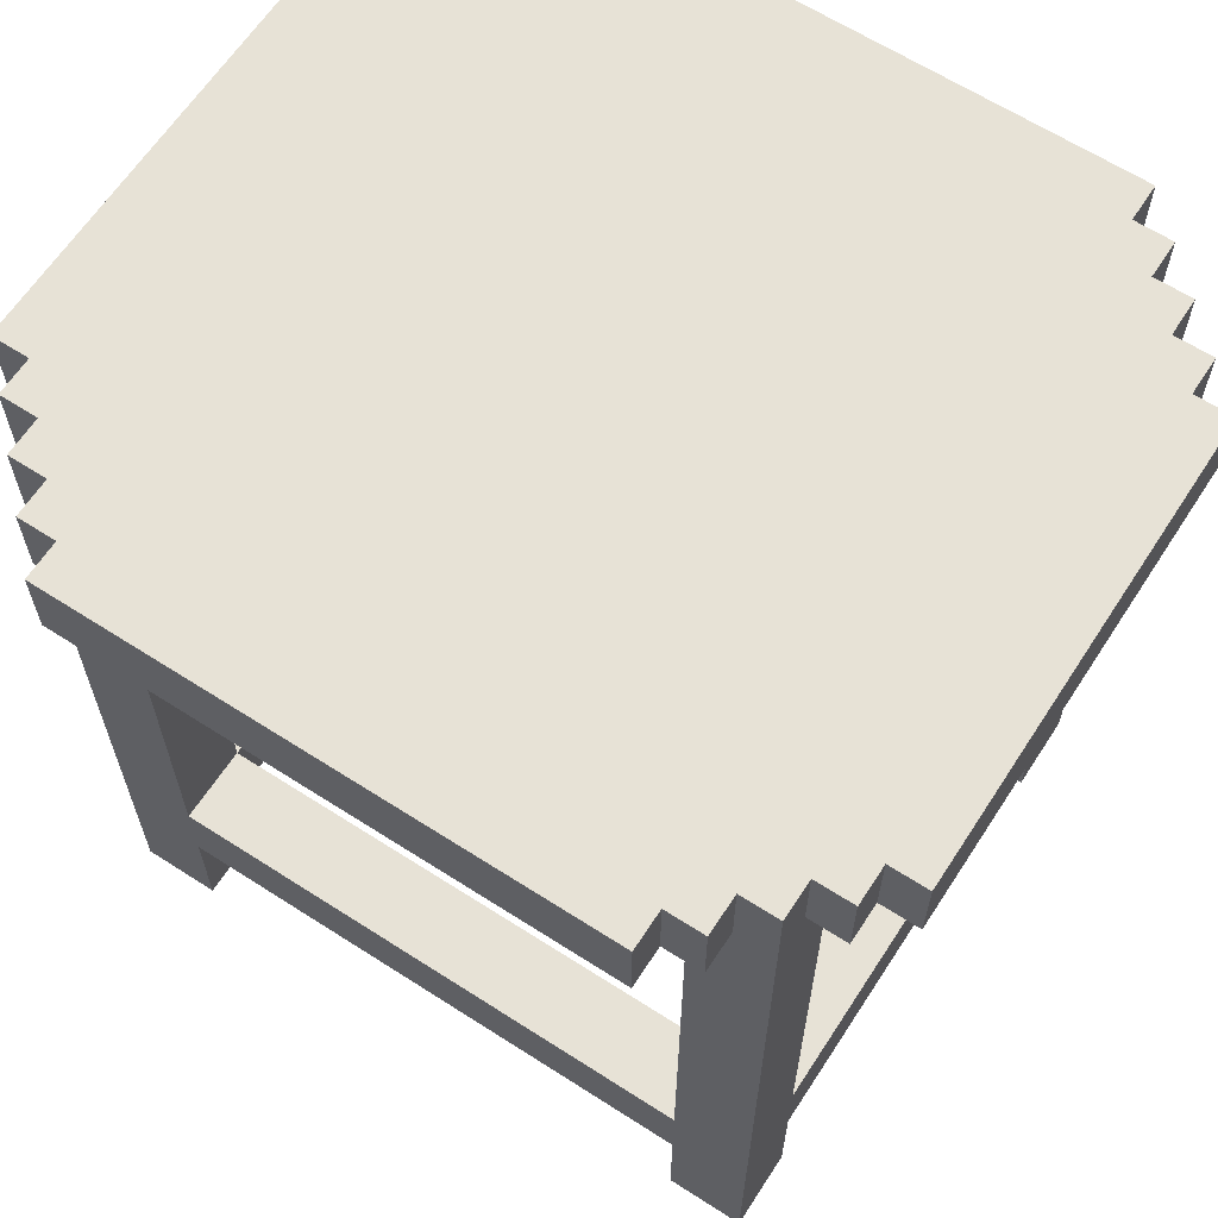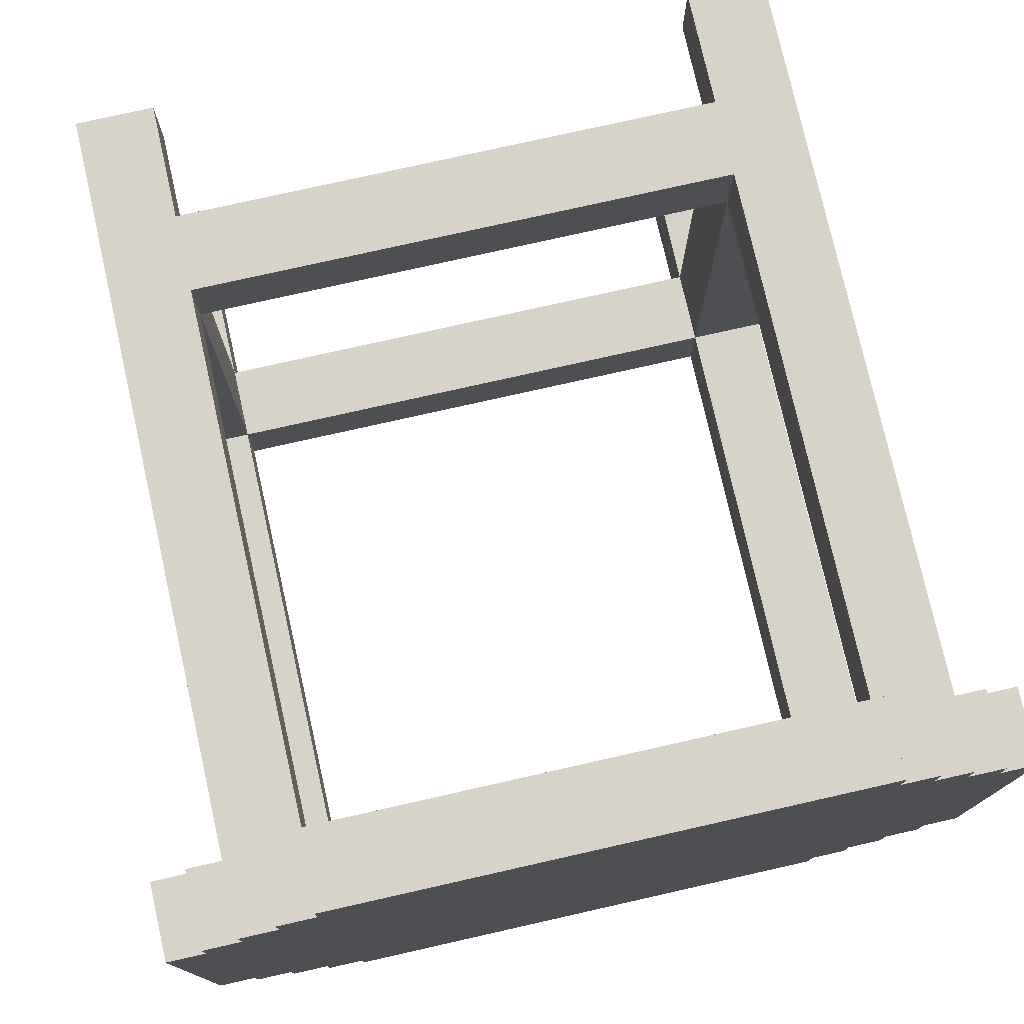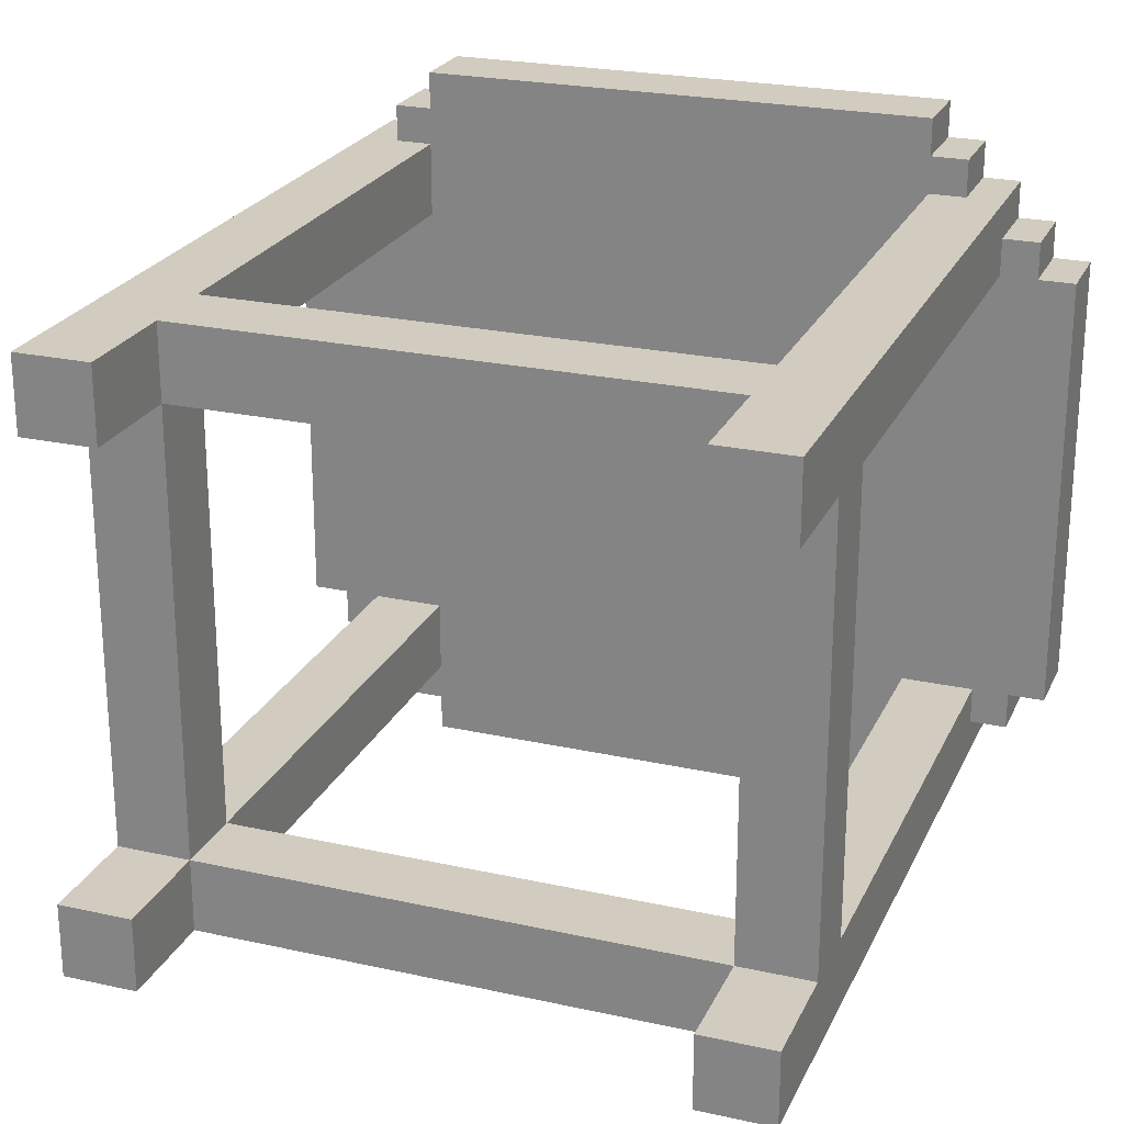
<metadata>
{"format":"obj","ext":"obj","renderer":"f3d","projection":"perspective","resolution":1024,"background":"white","views":[{"elev":63.6,"azim":-147.0,"up":"+Y"},{"elev":76.8,"azim":167.3,"up":"+Z"},{"elev":23.8,"azim":20.3,"up":"+Z"}]}
</metadata>
<code>
o
v -10.6 4.3 17
v -9.2 4.3 17
v -10.6 4.5 17
v -9.2 4.5 17
v -10.7 4.3 17.1
v -10.6 4.3 17.1
v -9.2 4.3 17.1
v -9.1 4.3 17.1
v -10.7 4.5 17.1
v -10.6 4.5 17.1
v -9.2 4.5 17.1
v -9.1 4.5 17.1
v -10.8 2.4 17.2
v -10.6 2.4 17.2
v -9.2 2.4 17.2
v -9 2.4 17.2
v -10.6 2.7 17.2
v -9.2 2.7 17.2
v -10.6 2.9 17.2
v -9.2 2.9 17.2
v -10.8 4.3 17.2
v -10.7 4.3 17.2
v -10.6 4.3 17.2
v -9.2 4.3 17.2
v -9.1 4.3 17.2
v -9 4.3 17.2
v -10.8 4.5 17.2
v -10.7 4.5 17.2
v -9.1 4.5 17.2
v -9 4.5 17.2
v -10.9 4.3 17.3
v -10.8 4.3 17.3
v -9 4.3 17.3
v -8.9 4.3 17.3
v -10.9 4.5 17.3
v -10.8 4.5 17.3
v -9 4.5 17.3
v -8.9 4.5 17.3
v -11 4.3 17.4
v -10.9 4.3 17.4
v -8.9 4.3 17.4
v -8.8 4.3 17.4
v -11 4.5 17.4
v -10.9 4.5 17.4
v -8.9 4.5 17.4
v -8.8 4.5 17.4
v -10.8 2.4 18.6
v -10.6 2.4 18.6
v -9.2 2.4 18.6
v -9 2.4 18.6
v -10.8 2.7 18.6
v -10.6 2.7 18.6
v -9.2 2.7 18.6
v -9 2.7 18.6
v -10.8 2.9 18.6
v -10.6 2.9 18.6
v -9.2 2.9 18.6
v -9 2.9 18.6
v -10.8 4.3 18.6
v -10.6 4.3 18.6
v -9.2 4.3 18.6
v -9 4.3 18.6
v -10.8 2.4 17.4
v -10.6 2.4 17.4
v -9.2 2.4 17.4
v -9 2.4 17.4
v -10.8 2.7 17.4
v -10.6 2.7 17.4
v -9.2 2.7 17.4
v -9 2.7 17.4
v -10.8 2.9 17.4
v -10.6 2.9 17.4
v -9.2 2.9 17.4
v -9 2.9 17.4
v -10.8 4.3 17.4
v -10.6 4.3 17.4
v -9.2 4.3 17.4
v -9 4.3 17.4
v -11 4.3 18.6
v -10.9 4.3 18.6
v -8.9 4.3 18.6
v -8.8 4.3 18.6
v -11 4.5 18.6
v -10.9 4.5 18.6
v -8.9 4.5 18.6
v -8.8 4.5 18.6
v -10.9 4.3 18.7
v -10.8 4.3 18.7
v -9 4.3 18.7
v -8.9 4.3 18.7
v -10.9 4.5 18.7
v -10.8 4.5 18.7
v -9 4.5 18.7
v -8.9 4.5 18.7
v -10.8 2.4 18.8
v -10.6 2.4 18.8
v -9.2 2.4 18.8
v -9 2.4 18.8
v -10.6 2.7 18.8
v -9.2 2.7 18.8
v -10.6 2.9 18.8
v -9.2 2.9 18.8
v -10.8 4.3 18.8
v -10.7 4.3 18.8
v -10.6 4.3 18.8
v -9.2 4.3 18.8
v -9.1 4.3 18.8
v -9 4.3 18.8
v -10.8 4.5 18.8
v -10.7 4.5 18.8
v -9.1 4.5 18.8
v -9 4.5 18.8
v -10.7 4.3 18.9
v -10.6 4.3 18.9
v -9.2 4.3 18.9
v -9.1 4.3 18.9
v -10.7 4.5 18.9
v -10.6 4.5 18.9
v -9.2 4.5 18.9
v -9.1 4.5 18.9
v -10.6 4.3 19
v -9.2 4.3 19
v -10.6 4.5 19
v -9.2 4.5 19
v -11 4.3 17.4
v -11 4.5 17.4
v -11 4.3 17.8
v -11 4.5 17.8
v -11 4.3 17.9
v -11 4.5 17.9
v -11 4.3 18.1
v -11 4.5 18.1
v -11 4.3 18.2
v -11 4.5 18.2
v -11 4.3 18.4
v -11 4.5 18.4
v -11 4.3 18.5
v -11 4.5 18.5
v -11 4.3 18.6
v -11 4.5 18.6
v -10.9 4.3 17.3
v -10.9 4.5 17.3
v -10.9 4.3 17.4
v -10.9 4.5 17.4
v -10.9 4.3 18.6
v -10.9 4.5 18.6
v -10.9 4.3 18.7
v -10.9 4.5 18.7
v -10.8 2.4 17.2
v -10.8 4.3 17.2
v -10.8 4.5 17.2
v -10.8 4.3 17.3
v -10.8 4.5 17.3
v -10.8 2.4 17.4
v -10.8 2.7 17.4
v -10.8 2.9 17.4
v -10.8 4.3 17.4
v -10.8 2.4 18.6
v -10.8 2.7 18.6
v -10.8 2.9 18.6
v -10.8 4.3 18.6
v -10.8 4.3 18.7
v -10.8 4.5 18.7
v -10.8 2.4 18.8
v -10.8 4.3 18.8
v -10.8 4.5 18.8
v -10.7 4.3 17.1
v -10.7 4.5 17.1
v -10.7 4.3 17.2
v -10.7 4.5 17.2
v -10.7 4.3 18.8
v -10.7 4.5 18.8
v -10.7 4.3 18.9
v -10.7 4.5 18.9
v -10.6 4.3 17
v -10.6 4.5 17
v -10.6 4.3 17.1
v -10.6 4.5 17.1
v -10.6 4.3 18.9
v -10.6 4.5 18.9
v -10.6 4.3 19
v -10.6 4.5 19
v -9.2 2.4 17.2
v -9.2 2.7 17.2
v -9.2 2.9 17.2
v -9.2 4.3 17.2
v -9.2 2.4 17.4
v -9.2 2.7 17.4
v -9.2 2.9 17.4
v -9.2 4.3 17.4
v -9.2 2.4 18.6
v -9.2 2.7 18.6
v -9.2 2.9 18.6
v -9.2 4.3 18.6
v -9.2 2.4 18.8
v -9.2 2.7 18.8
v -9.2 2.9 18.8
v -9.2 4.3 18.8
v -10.6 2.4 17.2
v -10.6 2.7 17.2
v -10.6 2.9 17.2
v -10.6 4.3 17.2
v -10.6 2.4 17.4
v -10.6 2.7 17.4
v -10.6 2.9 17.4
v -10.6 4.3 17.4
v -10.6 2.4 18.6
v -10.6 2.7 18.6
v -10.6 2.9 18.6
v -10.6 4.3 18.6
v -10.6 2.4 18.8
v -10.6 2.7 18.8
v -10.6 2.9 18.8
v -10.6 4.3 18.8
v -9.2 4.3 17
v -9.2 4.5 17
v -9.2 4.3 17.1
v -9.2 4.5 17.1
v -9.2 4.3 18.9
v -9.2 4.5 18.9
v -9.2 4.3 19
v -9.2 4.5 19
v -9.1 4.3 17.1
v -9.1 4.5 17.1
v -9.1 4.3 17.2
v -9.1 4.5 17.2
v -9.1 4.3 18.8
v -9.1 4.5 18.8
v -9.1 4.3 18.9
v -9.1 4.5 18.9
v -9 2.4 17.2
v -9 4.3 17.2
v -9 4.5 17.2
v -9 4.3 17.3
v -9 4.5 17.3
v -9 2.4 17.4
v -9 2.7 17.4
v -9 2.9 17.4
v -9 4.3 17.4
v -9 2.4 18.6
v -9 2.7 18.6
v -9 2.9 18.6
v -9 4.3 18.6
v -9 4.3 18.7
v -9 4.5 18.7
v -9 2.4 18.8
v -9 4.3 18.8
v -9 4.5 18.8
v -8.9 4.3 17.3
v -8.9 4.5 17.3
v -8.9 4.3 17.4
v -8.9 4.5 17.4
v -8.9 4.3 18.6
v -8.9 4.5 18.6
v -8.9 4.3 18.7
v -8.9 4.5 18.7
v -8.8 4.3 17.4
v -8.8 4.5 17.4
v -8.8 4.3 17.5
v -8.8 4.5 17.5
v -8.8 4.3 17.6
v -8.8 4.5 17.6
v -8.8 4.3 17.8
v -8.8 4.5 17.8
v -8.8 4.3 17.9
v -8.8 4.5 17.9
v -8.8 4.3 18.1
v -8.8 4.5 18.1
v -8.8 4.3 18.2
v -8.8 4.5 18.2
v -8.8 4.3 18.4
v -8.8 4.5 18.4
v -8.8 4.3 18.5
v -8.8 4.5 18.5
v -8.8 4.3 18.6
v -8.8 4.5 18.6
v -10.8 2.4 17.2
v -10.8 2.4 17.4
v -10.8 2.4 18.6
v -10.8 2.4 18.8
v -10.6 2.4 17.2
v -10.6 2.4 17.4
v -10.6 2.4 18.6
v -10.6 2.4 18.8
v -9.2 2.4 17.2
v -9.2 2.4 17.4
v -9.2 2.4 18.6
v -9.2 2.4 18.8
v -9 2.4 17.2
v -9 2.4 17.4
v -9 2.4 18.6
v -9 2.4 18.8
v -10.8 2.7 17.4
v -10.8 2.7 18.6
v -10.6 2.7 17.2
v -10.6 2.7 17.4
v -10.6 2.7 18.6
v -10.6 2.7 18.8
v -9.2 2.7 17.2
v -9.2 2.7 17.4
v -9.2 2.7 18.6
v -9.2 2.7 18.8
v -9 2.7 17.4
v -9 2.7 18.6
v -11 4.3 17.4
v -11 4.3 17.8
v -11 4.3 17.9
v -11 4.3 18.1
v -11 4.3 18.2
v -11 4.3 18.4
v -11 4.3 18.5
v -11 4.3 18.6
v -10.9 4.3 17.3
v -10.9 4.3 17.4
v -10.9 4.3 17.8
v -10.9 4.3 17.9
v -10.9 4.3 18.1
v -10.9 4.3 18.2
v -10.9 4.3 18.4
v -10.9 4.3 18.5
v -10.9 4.3 18.6
v -10.9 4.3 18.7
v -10.8 4.3 17.3
v -10.8 4.3 17.4
v -10.8 4.3 18.6
v -10.8 4.3 18.7
v -10.7 4.3 17.1
v -10.7 4.3 17.2
v -10.7 4.3 18.8
v -10.7 4.3 18.9
v -10.6 4.3 17
v -10.6 4.3 17.1
v -10.6 4.3 17.2
v -10.6 4.3 17.4
v -10.6 4.3 18.6
v -10.6 4.3 18.8
v -10.6 4.3 18.9
v -10.6 4.3 19
v -9.2 4.3 17
v -9.2 4.3 17.1
v -9.2 4.3 17.2
v -9.2 4.3 17.4
v -9.2 4.3 18.6
v -9.2 4.3 18.8
v -9.2 4.3 18.9
v -9.2 4.3 19
v -9.1 4.3 17.1
v -9.1 4.3 17.2
v -9.1 4.3 18.8
v -9.1 4.3 18.9
v -9 4.3 17.3
v -9 4.3 17.4
v -9 4.3 18.6
v -9 4.3 18.7
v -8.9 4.3 17.3
v -8.9 4.3 17.4
v -8.9 4.3 17.5
v -8.9 4.3 17.6
v -8.9 4.3 17.8
v -8.9 4.3 17.9
v -8.9 4.3 18.1
v -8.9 4.3 18.2
v -8.9 4.3 18.4
v -8.9 4.3 18.5
v -8.9 4.3 18.6
v -8.9 4.3 18.7
v -8.8 4.3 17.4
v -8.8 4.3 17.5
v -8.8 4.3 17.6
v -8.8 4.3 17.8
v -8.8 4.3 17.9
v -8.8 4.3 18.1
v -8.8 4.3 18.2
v -8.8 4.3 18.4
v -8.8 4.3 18.5
v -8.8 4.3 18.6
v -10.8 2.9 17.4
v -10.8 2.9 18.6
v -10.6 2.9 17.2
v -10.6 2.9 17.4
v -10.6 2.9 18.6
v -10.6 2.9 18.8
v -9.2 2.9 17.2
v -9.2 2.9 17.4
v -9.2 2.9 18.6
v -9.2 2.9 18.8
v -9 2.9 17.4
v -9 2.9 18.6
v -11 4.5 17.4
v -11 4.5 17.8
v -11 4.5 17.9
v -11 4.5 18.1
v -11 4.5 18.2
v -11 4.5 18.4
v -11 4.5 18.5
v -11 4.5 18.6
v -10.9 4.5 17.3
v -10.9 4.5 17.4
v -10.9 4.5 18.6
v -10.9 4.5 18.7
v -10.8 4.5 17.2
v -10.8 4.5 17.3
v -10.8 4.5 17.5
v -10.8 4.5 17.6
v -10.8 4.5 18.1
v -10.8 4.5 18.2
v -10.8 4.5 18.7
v -10.8 4.5 18.8
v -10.7 4.5 17.1
v -10.7 4.5 17.2
v -10.7 4.5 18.1
v -10.7 4.5 18.2
v -10.7 4.5 18.8
v -10.7 4.5 18.9
v -10.6 4.5 17
v -10.6 4.5 17.1
v -10.6 4.5 17.2
v -10.6 4.5 17.3
v -10.6 4.5 18.9
v -10.6 4.5 19
v -10.3 4.5 17.2
v -10.3 4.5 17.3
v -10.3 4.5 18.4
v -10.3 4.5 18.5
v -10.2 4.5 17.5
v -10.2 4.5 17.6
v -10.1 4.5 18.7
v -10.1 4.5 18.8
v -10 4.5 18.1
v -10 4.5 18.2
v -9.9 4.5 17.5
v -9.9 4.5 17.6
v -9.9 4.5 18.4
v -9.9 4.5 18.5
v -9.9 4.5 18.7
v -9.9 4.5 18.8
v -9.7 4.5 18.1
v -9.7 4.5 18.2
v -9.5 4.5 17.8
v -9.5 4.5 17.9
v -9.4 4.5 18.7
v -9.4 4.5 18.8
v -9.2 4.5 17
v -9.2 4.5 17.1
v -9.2 4.5 17.8
v -9.2 4.5 17.9
v -9.2 4.5 18.7
v -9.2 4.5 18.8
v -9.2 4.5 18.9
v -9.2 4.5 19
v -9.1 4.5 17.1
v -9.1 4.5 17.2
v -9.1 4.5 18.1
v -9.1 4.5 18.2
v -9.1 4.5 18.8
v -9.1 4.5 18.9
v -9 4.5 17.2
v -9 4.5 17.3
v -9 4.5 18.7
v -9 4.5 18.8
v -8.9 4.5 17.3
v -8.9 4.5 17.4
v -8.9 4.5 18.1
v -8.9 4.5 18.2
v -8.9 4.5 18.6
v -8.9 4.5 18.7
v -8.8 4.5 17.4
v -8.8 4.5 17.5
v -8.8 4.5 17.6
v -8.8 4.5 17.8
v -8.8 4.5 17.9
v -8.8 4.5 18.1
v -8.8 4.5 18.2
v -8.8 4.5 18.4
v -8.8 4.5 18.5
v -8.8 4.5 18.6
f 3 2 1
f 4 2 3
f 9 6 5
f 10 6 9
f 11 8 7
f 12 8 11
f 17 14 13
f 18 16 15
f 19 17 13
f 19 18 17
f 20 16 18
f 20 18 19
f 21 19 13
f 22 19 21
f 23 19 22
f 24 16 20
f 25 16 24
f 26 16 25
f 27 22 21
f 28 22 27
f 29 26 25
f 30 26 29
f 35 32 31
f 36 32 35
f 37 34 33
f 38 34 37
f 43 40 39
f 44 40 43
f 45 42 41
f 46 42 45
f 51 48 47
f 52 48 51
f 53 50 49
f 54 50 53
f 56 53 52
f 57 53 56
f 59 56 55
f 60 56 59
f 61 58 57
f 62 58 61
f 63 64 67
f 67 64 68
f 65 66 69
f 69 66 70
f 68 69 72
f 72 69 73
f 71 72 75
f 75 72 76
f 73 74 77
f 77 74 78
f 79 80 83
f 83 80 84
f 81 82 85
f 85 82 86
f 87 88 91
f 91 88 92
f 89 90 93
f 93 90 94
f 95 96 99
f 97 98 100
f 95 99 101
f 99 100 101
f 100 98 102
f 101 100 102
f 95 101 103
f 103 101 104
f 104 101 105
f 102 98 106
f 106 98 107
f 107 98 108
f 103 104 109
f 109 104 110
f 107 108 111
f 111 108 112
f 113 114 117
f 117 114 118
f 115 116 119
f 119 116 120
f 121 122 123
f 123 122 124
f 127 126 125
f 128 126 127
f 129 128 127
f 130 128 129
f 131 130 129
f 132 130 131
f 133 132 131
f 134 132 133
f 135 134 133
f 136 134 135
f 137 136 135
f 138 136 137
f 139 138 137
f 140 138 139
f 143 142 141
f 144 142 143
f 147 146 145
f 148 146 147
f 152 150 149
f 152 151 150
f 153 151 152
f 154 152 149
f 155 152 154
f 156 152 155
f 157 152 156
f 159 156 155
f 160 156 159
f 162 159 158
f 162 161 160
f 162 160 159
f 164 162 158
f 165 163 162
f 165 162 164
f 166 163 165
f 169 168 167
f 170 168 169
f 173 172 171
f 174 172 173
f 177 176 175
f 178 176 177
f 181 180 179
f 182 180 181
f 187 184 183
f 188 184 187
f 189 186 185
f 190 186 189
f 192 189 188
f 193 189 192
f 195 192 191
f 196 192 195
f 197 194 193
f 198 194 197
f 199 200 203
f 203 200 204
f 201 202 205
f 205 202 206
f 204 205 208
f 208 205 209
f 207 208 211
f 211 208 212
f 209 210 213
f 213 210 214
f 215 216 217
f 217 216 218
f 219 220 221
f 221 220 222
f 223 224 225
f 225 224 226
f 227 228 229
f 229 228 230
f 231 232 234
f 232 233 234
f 234 233 235
f 231 234 236
f 236 234 237
f 237 234 238
f 238 234 239
f 237 238 241
f 241 238 242
f 240 241 244
f 242 243 244
f 241 242 244
f 240 244 246
f 244 245 247
f 246 244 247
f 247 245 248
f 249 250 251
f 251 250 252
f 253 254 255
f 255 254 256
f 257 258 259
f 259 258 260
f 259 260 261
f 261 260 262
f 261 262 263
f 263 262 264
f 263 264 265
f 265 264 266
f 265 266 267
f 267 266 268
f 267 268 269
f 269 268 270
f 269 270 271
f 271 270 272
f 271 272 273
f 273 272 274
f 273 274 275
f 275 274 276
f 281 278 277
f 282 278 281
f 283 280 279
f 284 280 283
f 289 286 285
f 290 286 289
f 291 288 287
f 292 288 291
f 296 294 293
f 297 294 296
f 299 296 295
f 300 296 299
f 301 298 297
f 302 298 301
f 303 301 300
f 304 301 303
f 314 306 305
f 315 307 306
f 315 306 314
f 316 308 307
f 316 307 315
f 317 309 308
f 317 308 316
f 318 310 309
f 318 309 317
f 319 311 310
f 319 310 318
f 320 312 311
f 320 311 319
f 321 312 320
f 323 319 318
f 323 322 321
f 323 321 320
f 323 320 319
f 323 314 313
f 323 318 317
f 323 317 316
f 323 316 315
f 323 315 314
f 324 322 323
f 325 322 324
f 326 322 325
f 332 328 327
f 333 328 332
f 334 325 324
f 335 325 334
f 336 330 329
f 337 330 336
f 339 335 334
f 339 338 337
f 339 337 336
f 339 336 335
f 339 333 332
f 339 334 333
f 339 332 331
f 340 338 339
f 341 338 340
f 342 338 341
f 343 338 342
f 344 338 343
f 345 338 344
f 346 338 345
f 347 341 340
f 348 341 347
f 349 345 344
f 350 345 349
f 352 343 342
f 353 343 352
f 355 352 351
f 355 354 353
f 355 353 352
f 356 354 355
f 357 354 356
f 358 354 357
f 359 354 358
f 360 354 359
f 361 354 360
f 362 354 361
f 363 354 362
f 364 354 363
f 365 354 364
f 366 354 365
f 367 357 356
f 368 358 357
f 368 357 367
f 369 359 358
f 369 358 368
f 370 360 359
f 370 359 369
f 371 361 360
f 371 360 370
f 372 362 361
f 372 361 371
f 373 363 362
f 373 362 372
f 374 364 363
f 374 363 373
f 375 365 364
f 375 364 374
f 376 365 375
f 377 378 380
f 380 378 381
f 379 380 383
f 383 380 384
f 381 382 385
f 385 382 386
f 384 385 387
f 387 385 388
f 389 390 398
f 395 396 399
f 397 398 402
f 398 390 403
f 402 398 403
f 403 390 404
f 391 392 405
f 392 393 405
f 393 394 406
f 405 393 406
f 399 400 407
f 401 402 410
f 391 405 411
f 405 406 411
f 406 394 412
f 411 406 412
f 407 408 413
f 409 410 416
f 410 402 417
f 416 410 417
f 402 403 418
f 417 402 418
f 413 414 419
f 416 417 421
f 415 416 421
f 417 418 421
f 418 403 422
f 421 418 422
f 394 395 423
f 412 394 423
f 395 399 424
f 423 395 424
f 399 407 424
f 403 404 425
f 422 403 425
f 404 390 426
f 425 404 426
f 424 407 427
f 423 424 427
f 407 413 427
f 419 420 428
f 427 413 428
f 413 419 428
f 391 411 429
f 411 412 429
f 412 423 430
f 429 412 430
f 423 427 430
f 427 428 430
f 422 425 431
f 425 426 431
f 426 390 432
f 431 426 432
f 430 428 433
f 429 430 433
f 433 428 434
f 434 428 435
f 428 420 436
f 435 428 436
f 391 429 437
f 429 433 437
f 437 433 438
f 390 391 439
f 432 390 439
f 391 437 440
f 439 391 440
f 434 435 441
f 435 436 441
f 436 420 442
f 441 436 442
f 415 421 443
f 443 421 444
f 439 440 445
f 432 439 445
f 440 437 446
f 445 440 446
f 434 441 447
f 441 442 447
f 442 420 448
f 447 442 448
f 448 420 449
f 449 420 450
f 444 421 451
f 421 422 452
f 451 421 452
f 437 438 453
f 446 437 453
f 438 433 454
f 453 438 454
f 448 449 455
f 447 448 455
f 455 449 456
f 452 422 457
f 422 431 458
f 457 422 458
f 434 447 459
f 447 455 459
f 459 455 460
f 458 431 461
f 461 431 462
f 446 453 463
f 453 454 463
f 454 433 464
f 463 454 464
f 434 459 465
f 465 459 466
f 462 431 467
f 431 432 468
f 467 431 468
f 432 445 469
f 468 432 469
f 445 446 470
f 469 445 470
f 446 463 471
f 470 446 471
f 463 464 472
f 471 463 472
f 464 433 473
f 472 464 473
f 433 434 474
f 473 433 474
f 434 465 475
f 474 434 475
f 475 465 476

</code>
